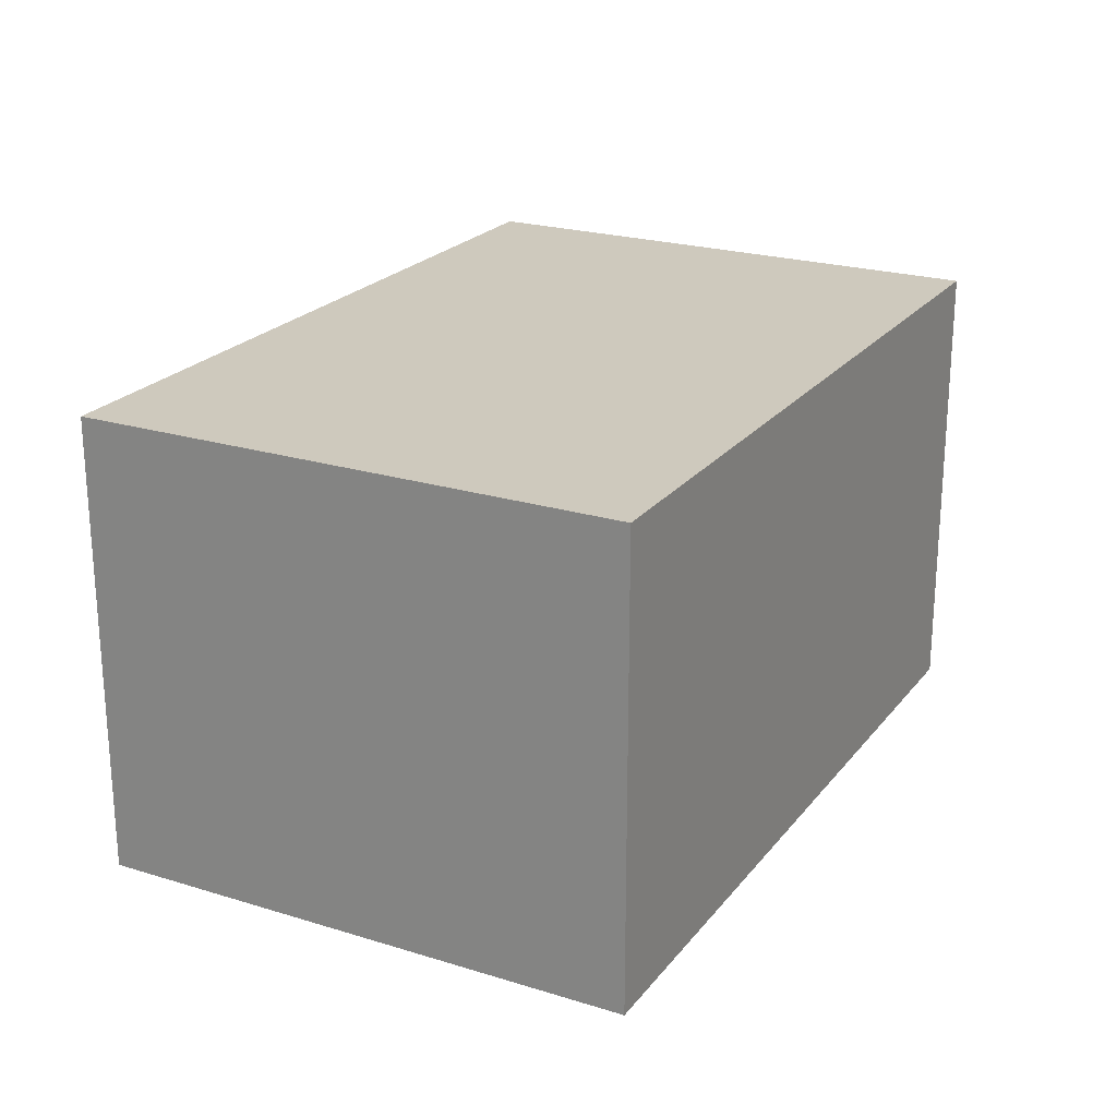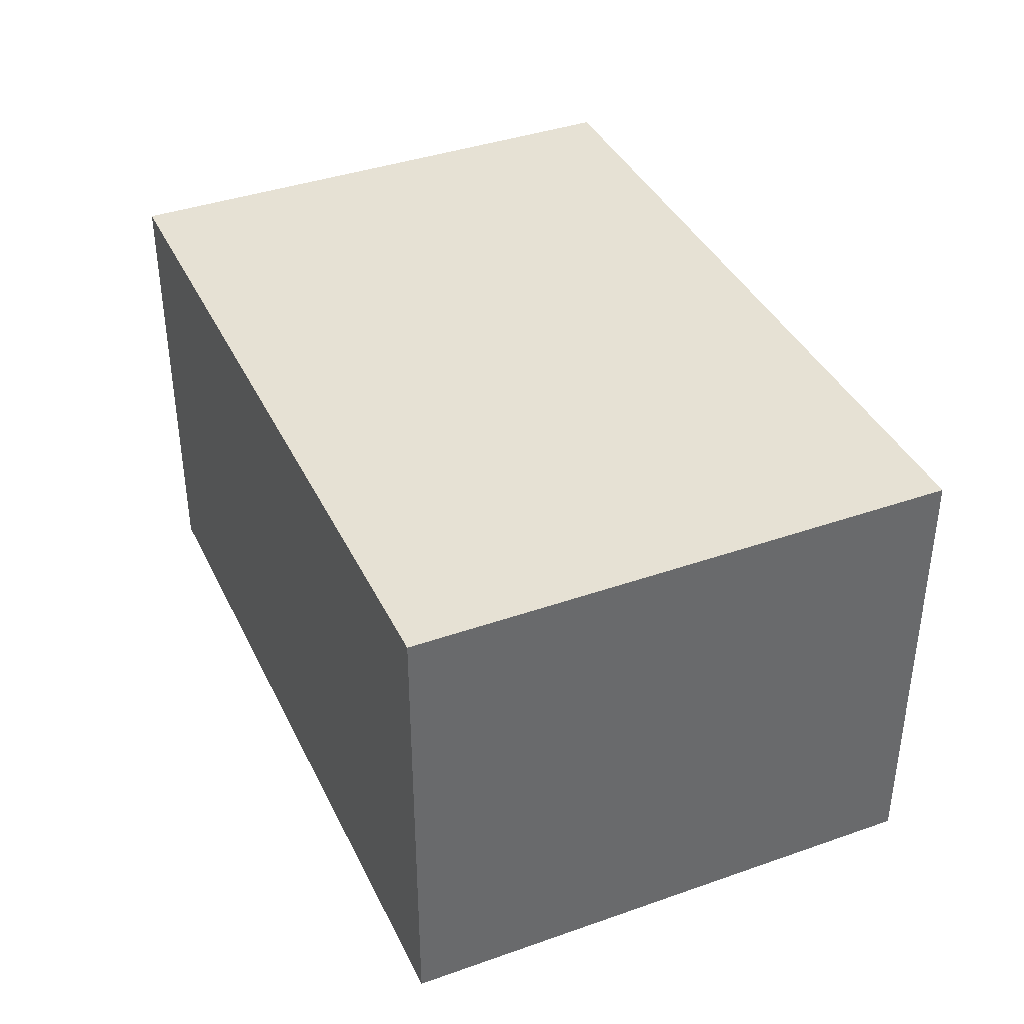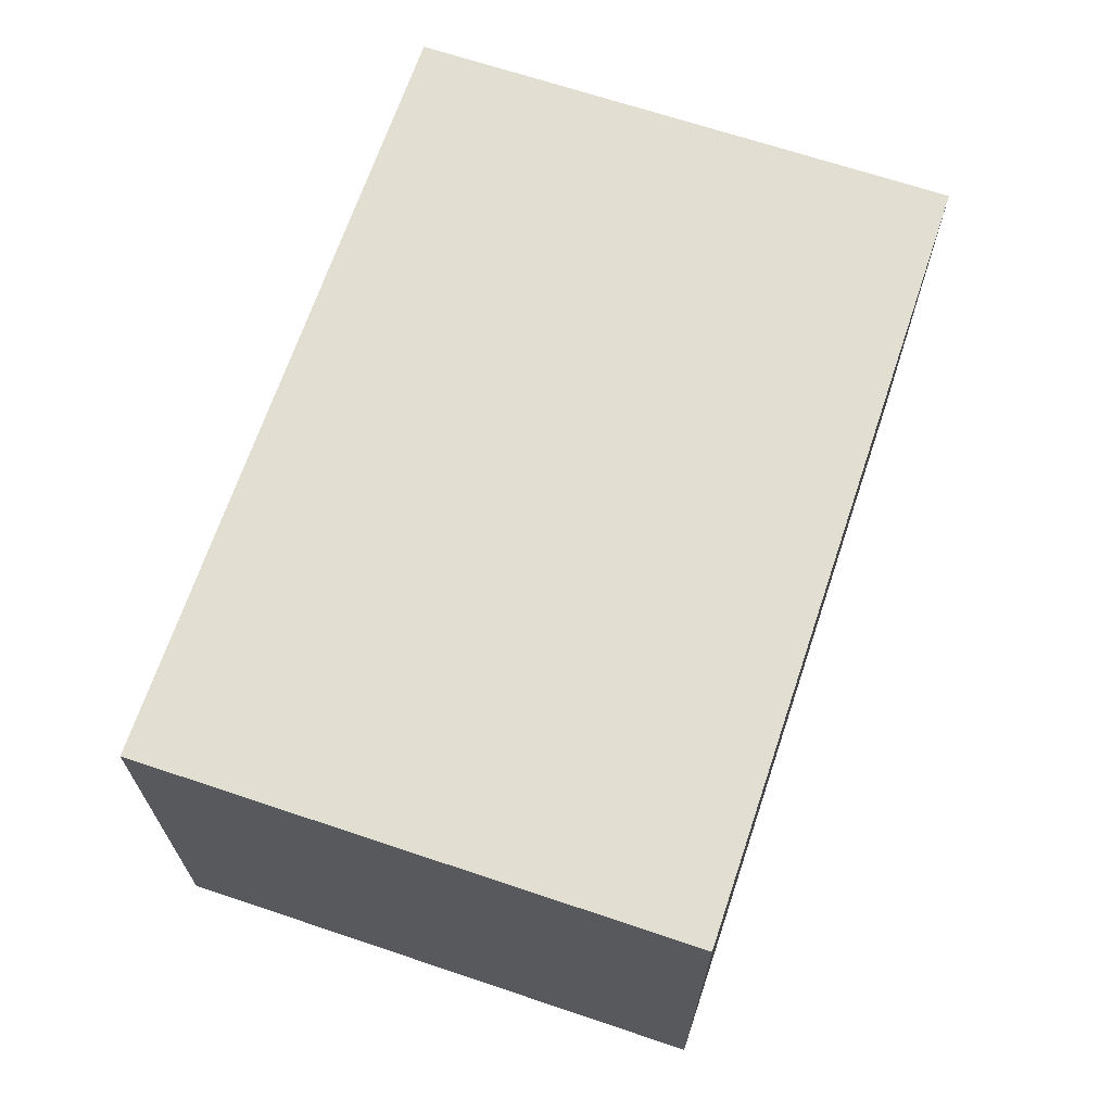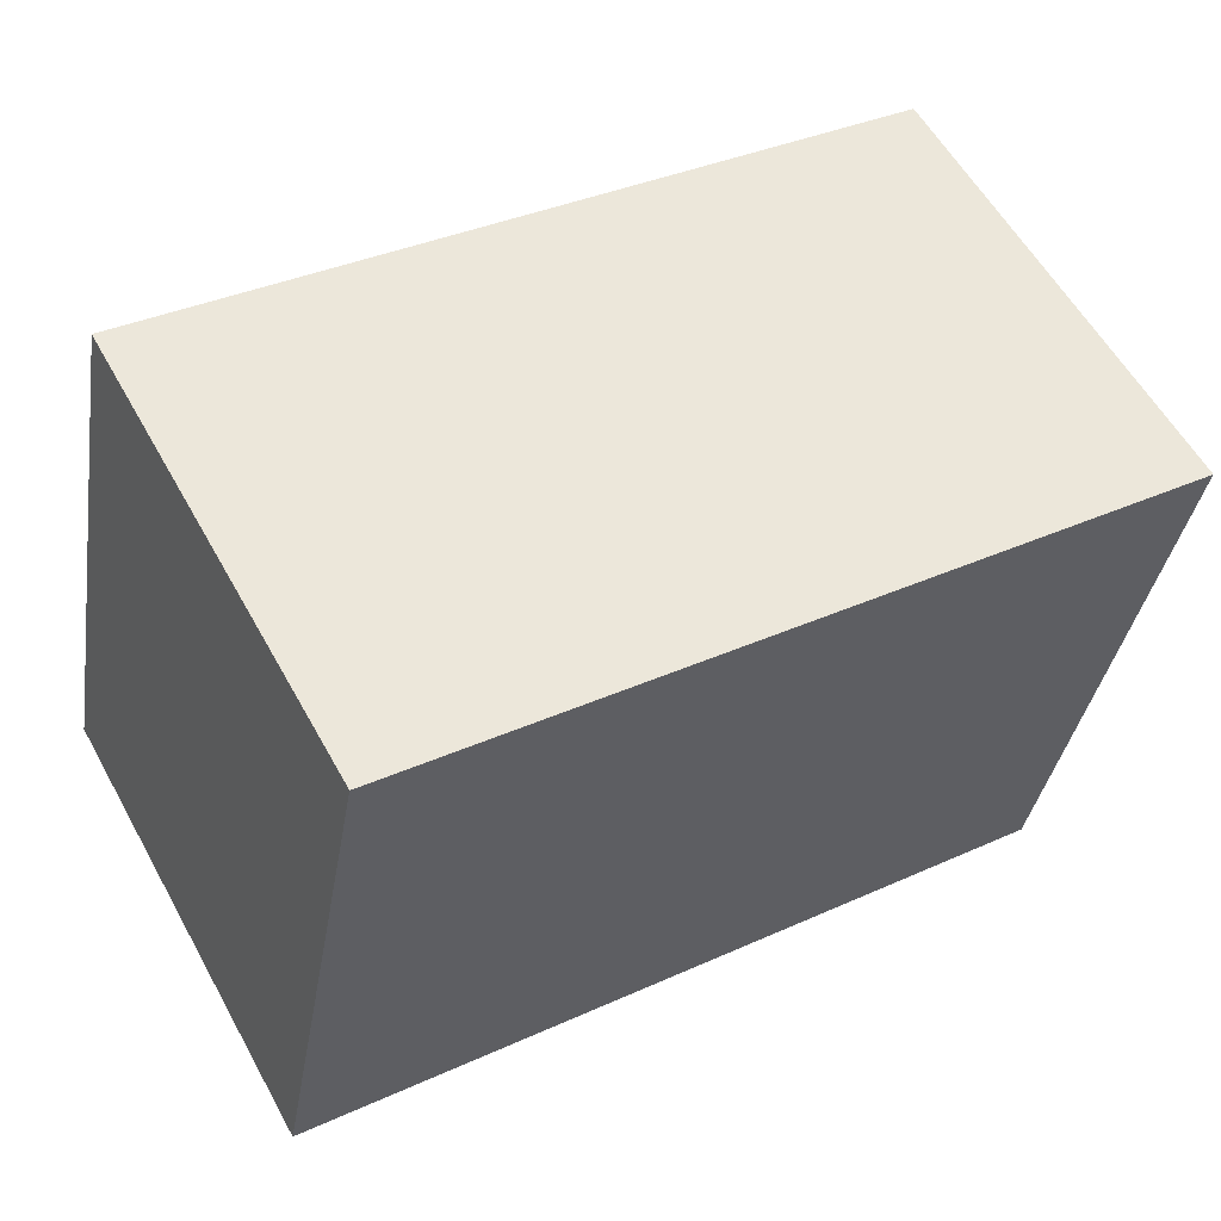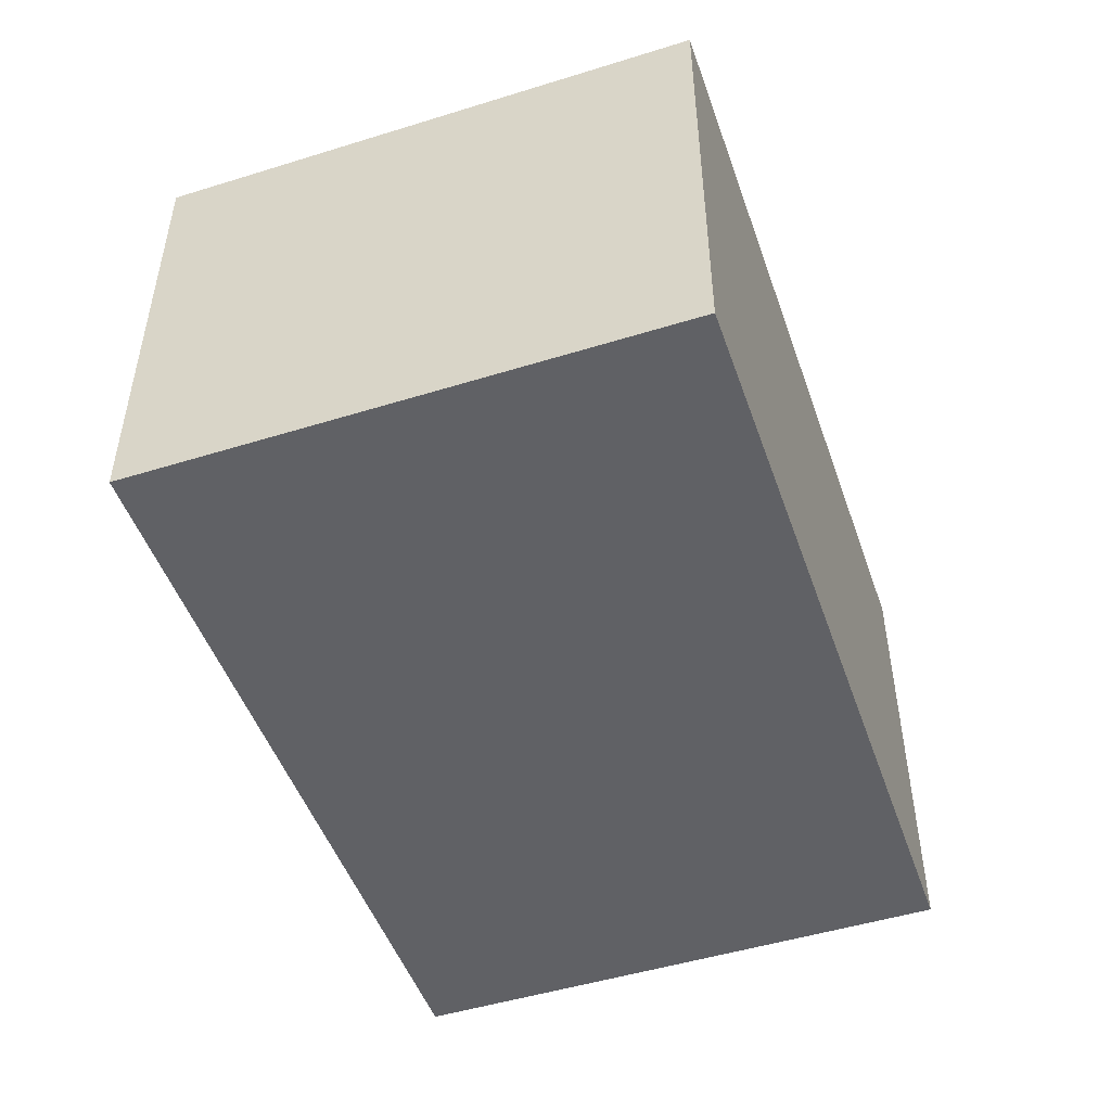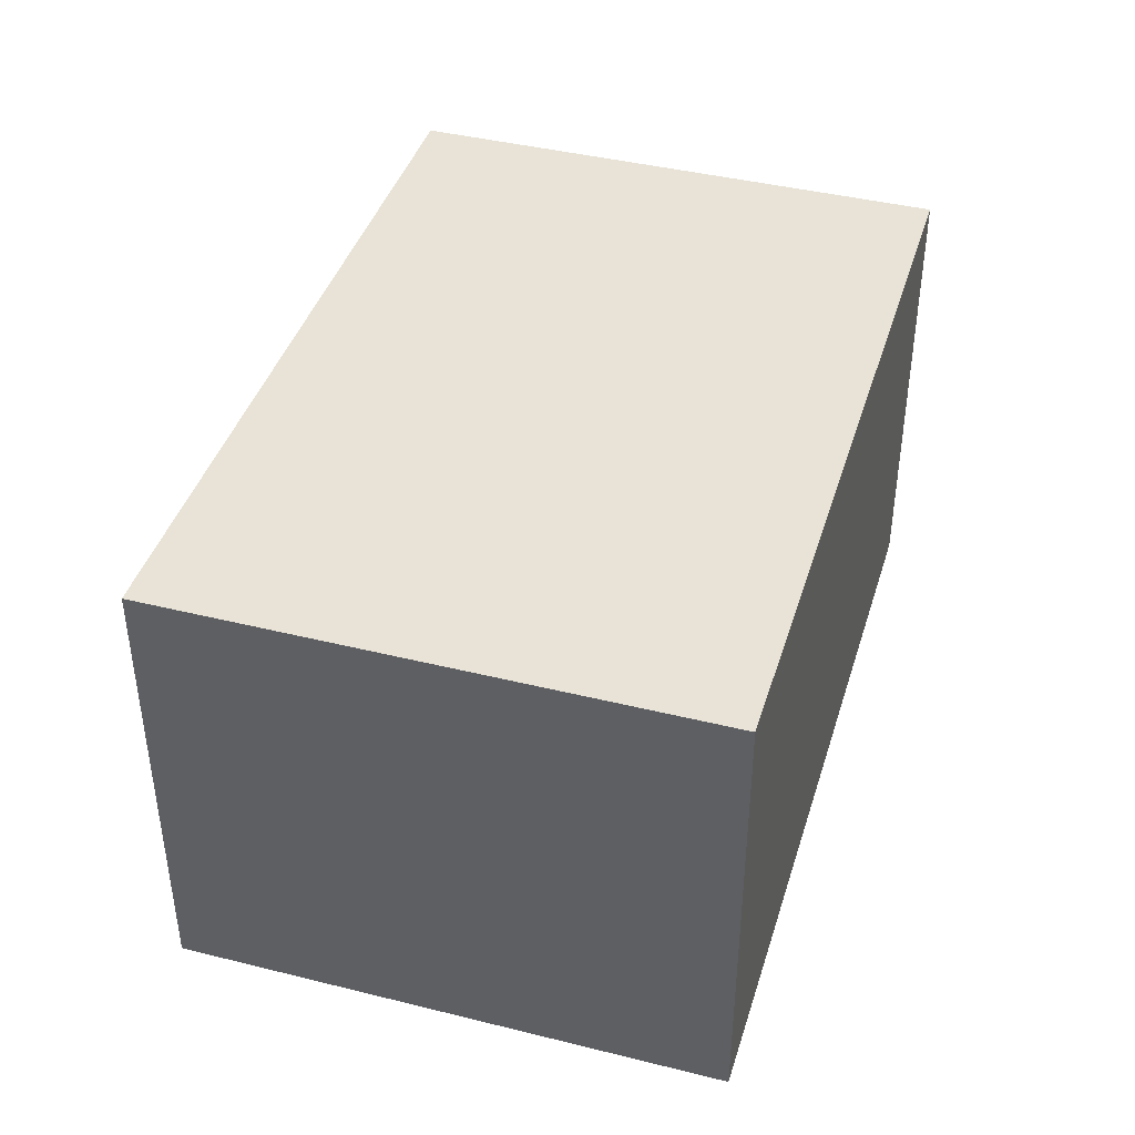
<metadata>
{"format":"obj","ext":"obj","renderer":"f3d","projection":"perspective","resolution":1024,"background":"white","views":[{"elev":22.7,"azim":-51.1,"up":"+Y"},{"elev":39.0,"azim":-102.8,"up":"+Y"},{"elev":67.5,"azim":119.6,"up":"+Y"},{"elev":58.0,"azim":-28.9,"up":"+Z"},{"elev":-49.0,"azim":120.0,"up":"+Y"},{"elev":41.5,"azim":-62.3,"up":"+Y"}]}
</metadata>
<code>
v  2.545 1.331 1.119
v  0 1.331 8.15e-17
v  0.302 1.331 1.555
v  2.243 1.331 -0.436
v  0.302 -9.522e-17 1.555
v  2.545 -6.852e-17 1.119
v  2.243 2.67e-17 -0.436
v  0 0 0
g defaultobject
f 1 2 3
f 2 1 4
f 5 1 3
f 1 5 6
f 6 4 1
f 4 6 7
f 7 2 4
f 2 7 8
f 8 3 2
f 3 8 5
f 8 6 5
f 6 8 7

</code>
